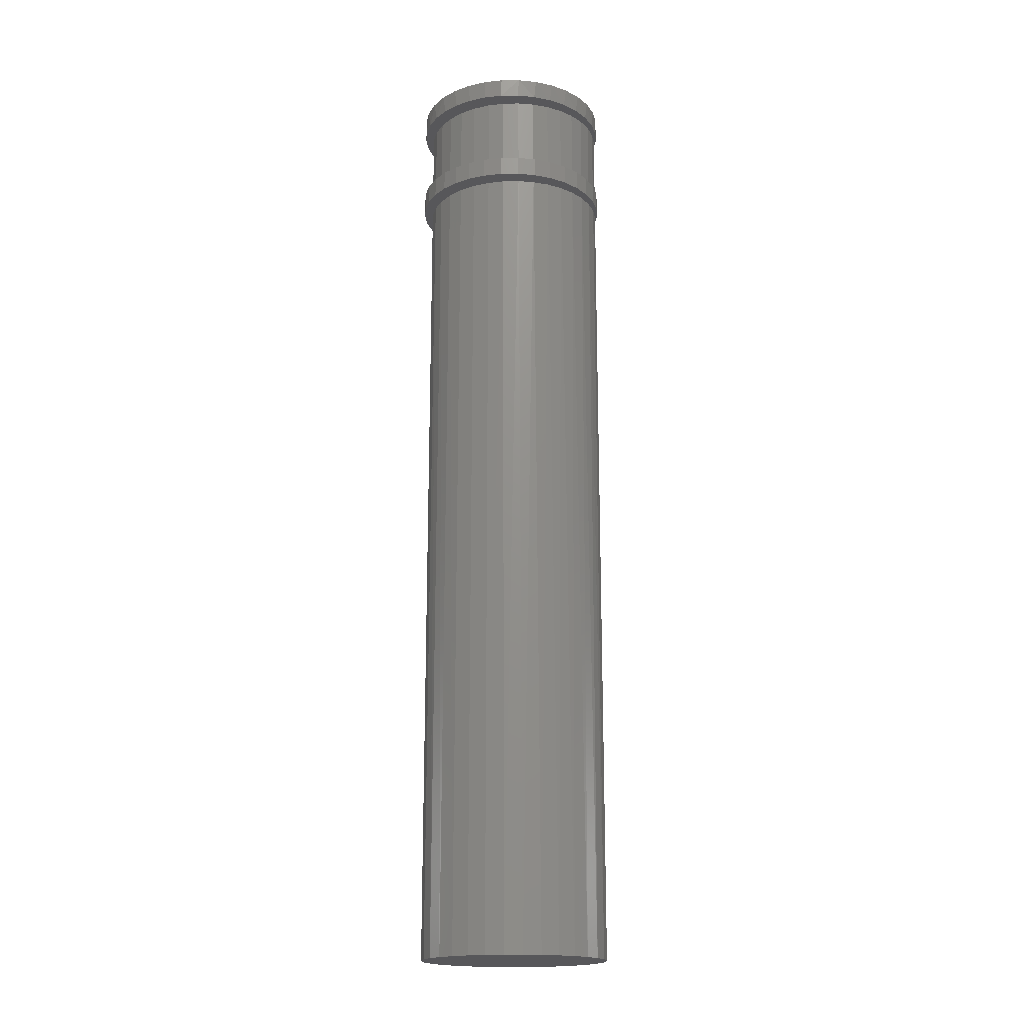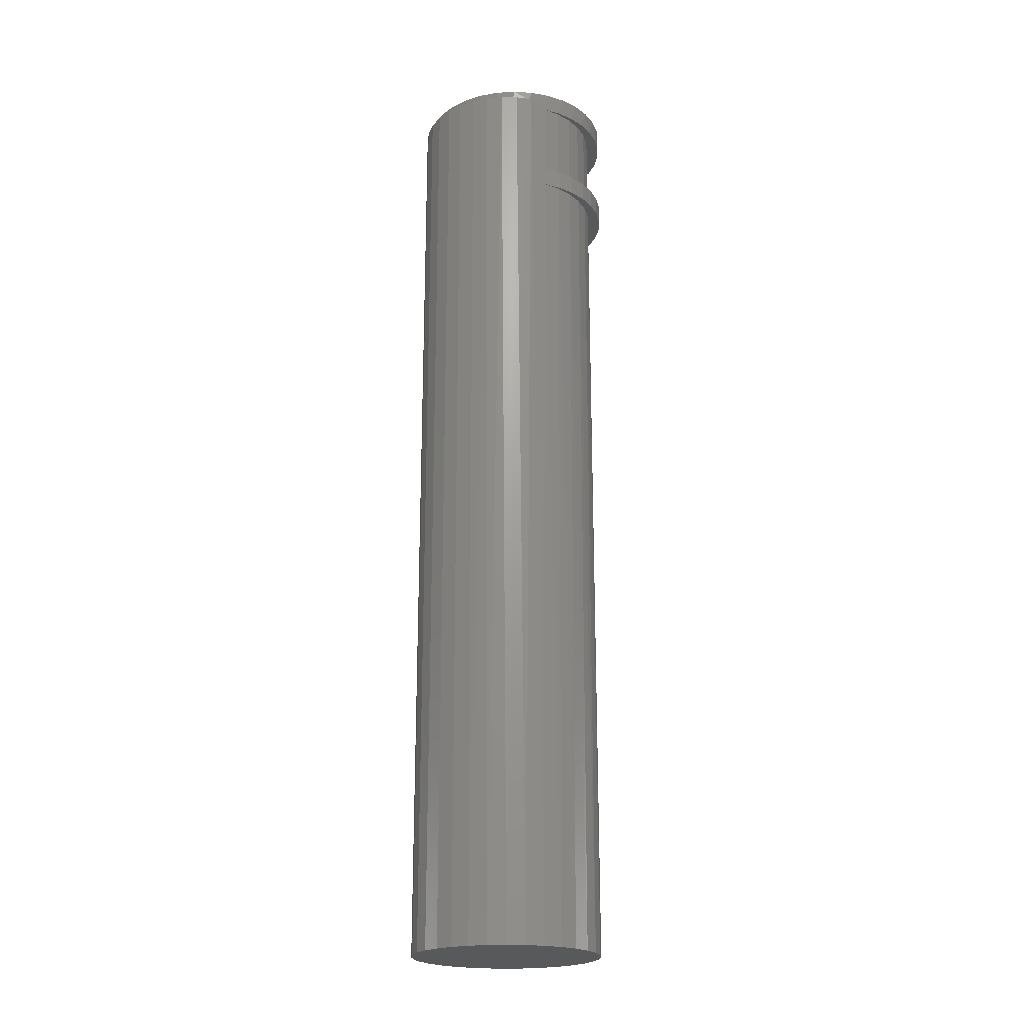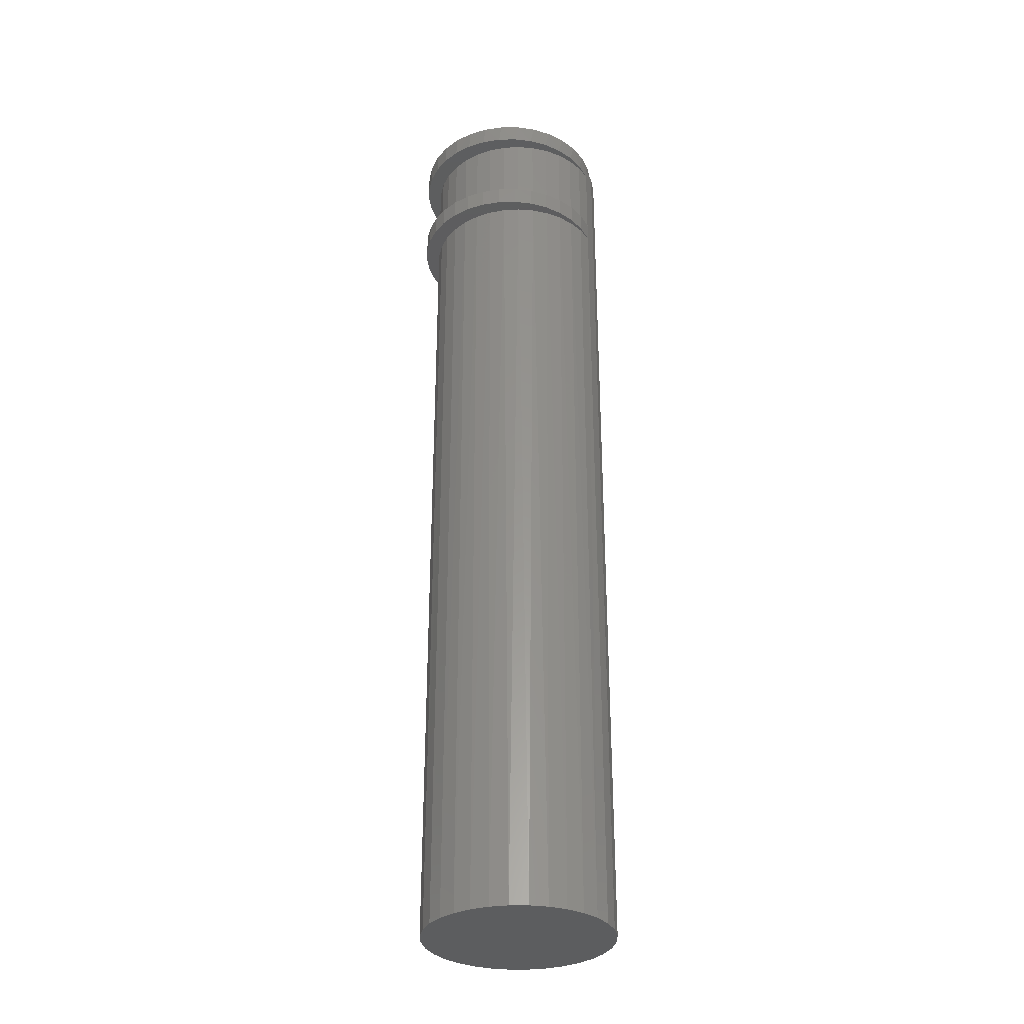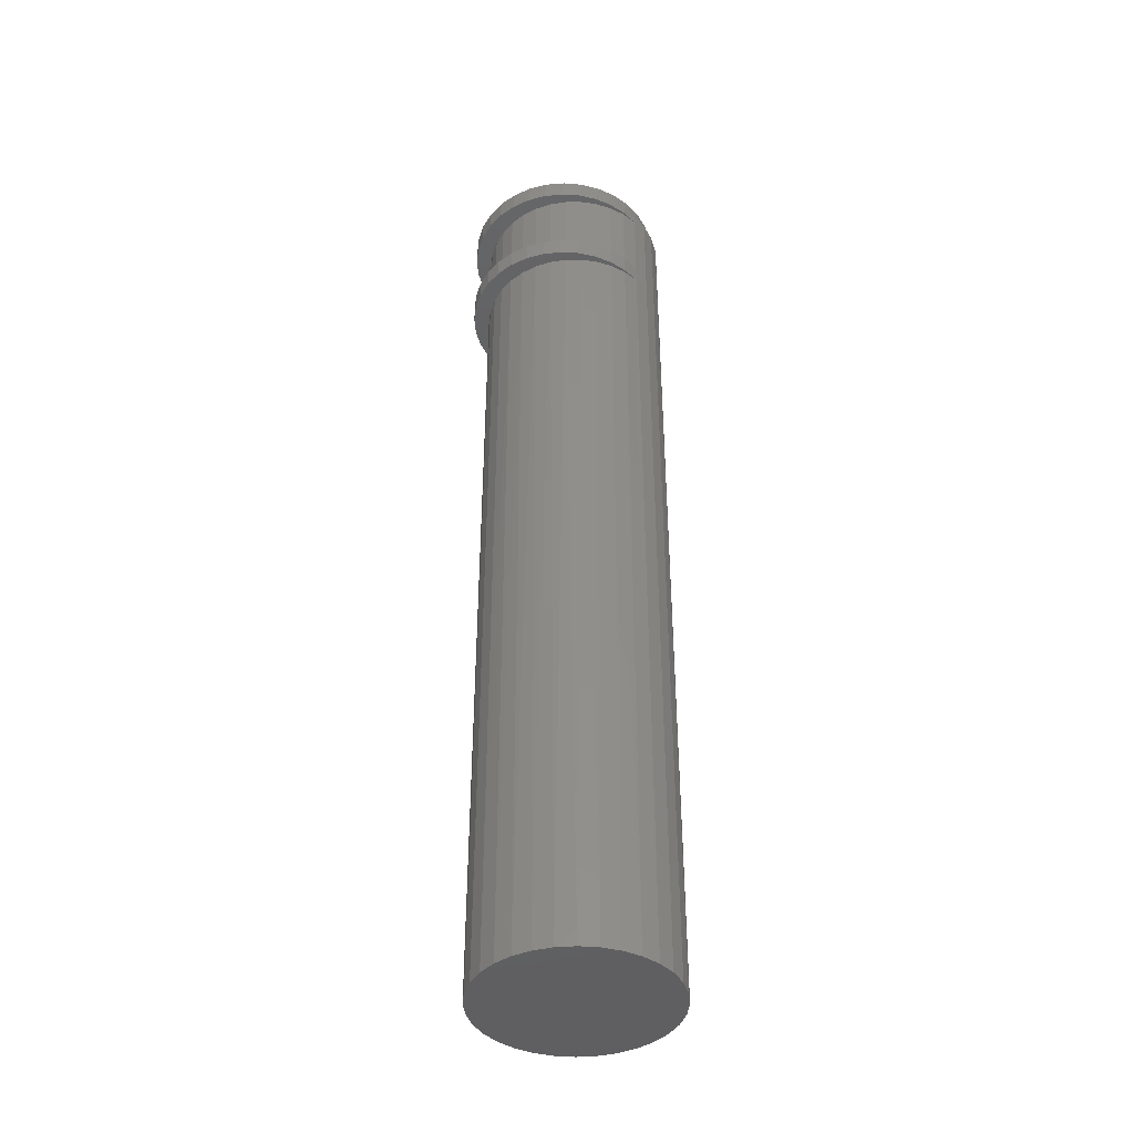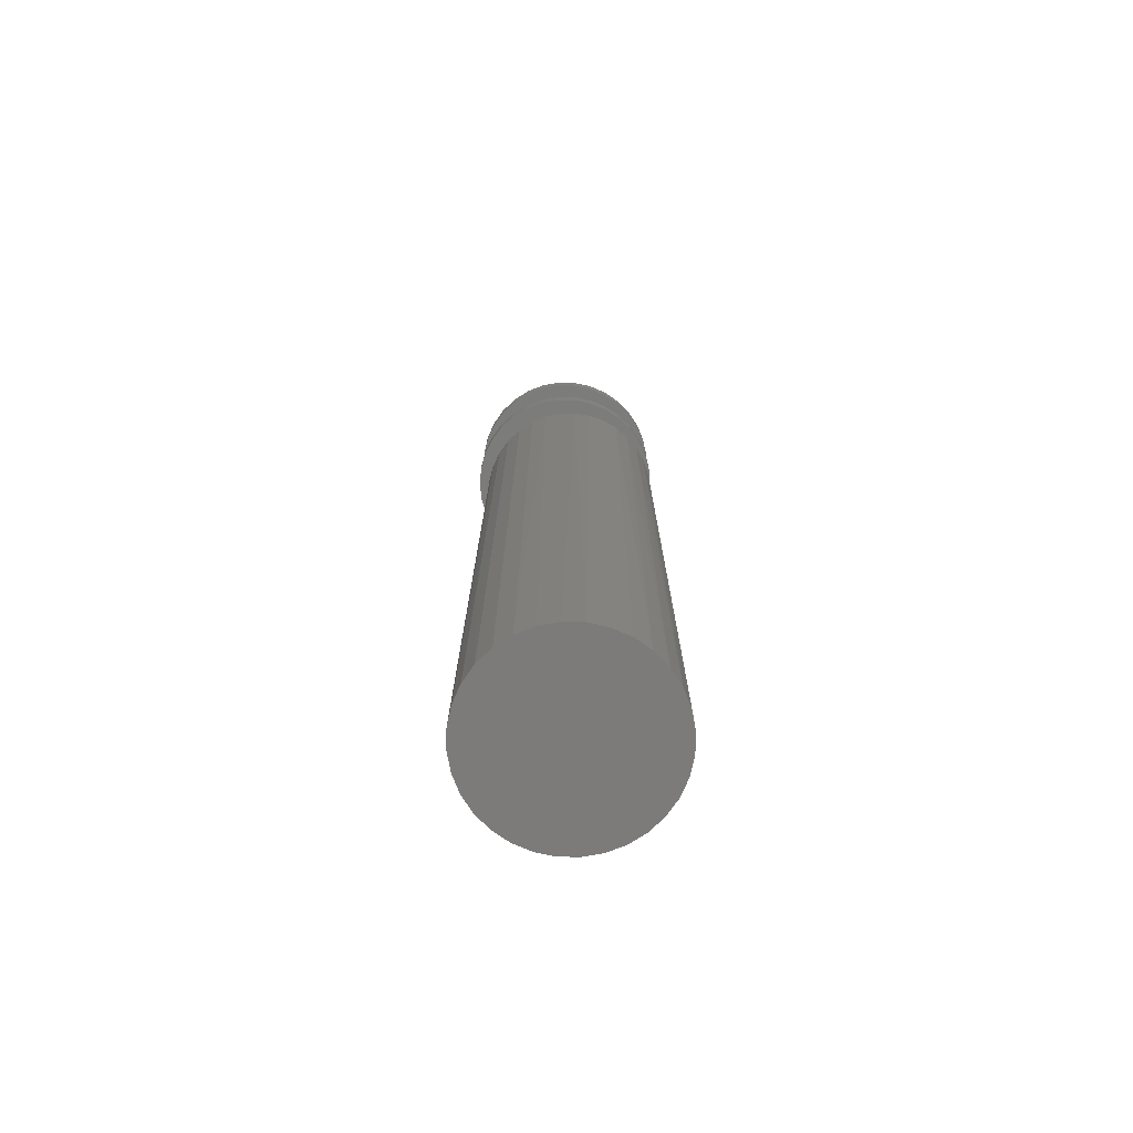
<metadata>
{"format":"stl","ext":"stl","renderer":"f3d","projection":"perspective","resolution":1024,"background":"white","views":[{"elev":-18.1,"azim":107.4,"up":"+Y"},{"elev":-21.2,"azim":-45.3,"up":"+Y"},{"elev":-32.1,"azim":140.7,"up":"+Y"},{"elev":-41.0,"azim":157.3,"up":"+Y"},{"elev":-74.9,"azim":117.1,"up":"+Y"}]}
</metadata>
<code>
# stl→obj: 218 verts, 432 faces
v -0.1281 -0.007812 0.5947
v -0.1281 6.609e-18 0.5947
v -0.1404 5.336e-18 0.5894
v -0.1782 -0.75 0.5381
v -0.174 -0.75 0.5521
v -0.1749 -9.816e-19 0.5497
v -0.1691 6.825e-19 0.5618
v -0.167 -0.75 0.5651
v -0.1613 2.325e-18 0.5727
v -0.1577 -0.75 0.5765
v -0.1516 3.893e-18 0.582
v -0.1464 -0.75 0.5858
v -0.1334 -0.75 0.5927
v -0.1143 -0.08594 0.5978
v -0.1193 -0.75 0.597
v -0.1047 -0.75 0.5984
v -0.1002 -0.08594 0.5983
v -0.09006 -0.75 0.597
v -0.08622 -0.08594 0.5961
v -0.07599 -0.75 0.5927
v -0.0729 -0.08594 0.5914
v -0.06302 -0.75 0.5858
v -0.06071 -0.08594 0.5842
v -0.05165 -0.75 0.5765
v -0.05009 -0.08594 0.5749
v -0.04233 -0.75 0.5651
v -0.04141 -0.08594 0.5637
v -0.0354 -0.75 0.5521
v -0.1281 -0.08594 0.5947
v -0.1281 -0.07031 0.5947
v -0.1797 -4.163e-18 0.5234
v -0.1797 -0.75 0.5234
v -0.1785 -2.614e-18 0.5368
v -0.02969 -0.75 0.5234
v -0.02969 -0.08594 0.5234
v -0.03113 -0.75 0.5381
v -0.03102 -0.08594 0.5375
v -0.03497 -0.08594 0.5511
v -0.02969 -0.07031 0.5234
v -0.02969 -0.007812 0.5234
v -0.03102 -0.07031 0.5375
v -0.03102 -0.007812 0.5375
v -0.03497 -0.07031 0.5511
v -0.03497 -0.007812 0.5511
v -0.04141 -0.07031 0.5637
v -0.04141 -0.007812 0.5637
v -0.05009 -0.07031 0.5749
v -0.05009 -0.007812 0.5749
v -0.06071 -0.07031 0.5842
v -0.06071 -0.007812 0.5842
v -0.0729 -0.07031 0.5914
v -0.0729 -0.007812 0.5914
v -0.08622 -0.07031 0.5961
v -0.08622 -0.007812 0.5961
v -0.1002 -0.07031 0.5983
v -0.1002 -0.007812 0.5983
v -0.1143 -0.07031 0.5978
v -0.1143 -0.007812 0.5978
v -0.03113 -0.75 0.5088
v -0.0354 -0.75 0.4947
v -0.03446 -0.08594 0.4971
v -0.04029 -0.08594 0.485
v -0.04233 -0.75 0.4818
v -0.04818 -0.08594 0.4741
v -0.05165 -0.75 0.4704
v -0.05789 -0.08594 0.4648
v -0.06302 -0.75 0.4611
v -0.06909 -0.08594 0.4574
v -0.07599 -0.75 0.4541
v -0.08144 -0.08594 0.4521
v -0.09006 -0.75 0.4499
v -0.09454 -0.08594 0.4491
v -0.1047 -0.75 0.4484
v -0.108 -0.08594 0.4485
v -0.1193 -0.75 0.4499
v -0.1464 -0.75 0.4611
v -0.1469 -9.227e-18 0.4614
v -0.1341 -9.292e-18 0.4544
v -0.1341 -0.007812 0.4544
v -0.1341 -0.07031 0.4544
v -0.1341 -0.08594 0.4544
v -0.1334 -0.75 0.4541
v -0.03089 -0.007812 0.5101
v -0.03089 -0.07031 0.5101
v -0.03446 -0.007812 0.4971
v -0.03446 -0.07031 0.4971
v -0.04029 -0.007812 0.485
v -0.04029 -0.07031 0.485
v -0.04818 -0.007812 0.4741
v -0.04818 -0.07031 0.4741
v -0.05789 -0.007812 0.4648
v -0.05789 -0.07031 0.4648
v -0.06909 -0.007812 0.4574
v -0.06909 -0.07031 0.4574
v -0.08144 -0.007812 0.4521
v -0.08144 -0.07031 0.4521
v -0.09454 -0.007812 0.4491
v -0.09454 -0.07031 0.4491
v -0.108 -0.007812 0.4485
v -0.108 -0.07031 0.4485
v -0.1213 -0.007812 0.4503
v -0.1213 -0.07031 0.4503
v -0.03089 -0.08594 0.5101
v -0.1213 -0.08594 0.4503
v -0.1581 -8.812e-18 0.4707
v -0.1577 -0.75 0.4704
v -0.1672 -8.065e-18 0.4821
v -0.167 -0.75 0.4818
v -0.1741 -7.013e-18 0.495
v -0.174 -0.75 0.4947
v -0.1783 -5.696e-18 0.5089
v -0.1782 -0.75 0.5088
v -0.1739 -1.826e-18 0.523
v -0.141 9.22e-18 0.5872
v -0.1523 7.504e-18 0.5773
v -0.1615 5.685e-18 0.5656
v -0.1683 3.83e-18 0.5523
v -0.1725 2.004e-18 0.5379
v -0.1727 -1.189e-18 0.5092
v -0.1691 -2.473e-18 0.4959
v -0.1632 -3.537e-18 0.4834
v -0.1553 -4.35e-18 0.472
v -0.1454 -4.886e-18 0.4623
v -0.1252 0.007812 0.4501
v -0.1204 -0.007812 0.4483
v -0.1388 0.007812 0.4574
v -0.1724 0.007812 0.5076
v -0.1739 0.007812 0.523
v -0.02205 0.007812 0.4928
v -0.0285 -0.007812 0.4804
v -0.02934 0.007812 0.4792
v -0.03773 -0.007812 0.4687
v -0.03916 0.007812 0.4672
v -0.04902 -0.007812 0.4588
v -0.05112 0.007812 0.4574
v -0.06196 -0.007812 0.4513
v -0.06477 0.007812 0.4501
v -0.07609 -0.007812 0.4464
v -0.07958 0.007812 0.4456
v -0.0909 -0.007812 0.4442
v -0.09498 0.007812 0.4441
v -0.1058 -0.007812 0.4448
v -0.1104 0.007812 0.4456
v -0.1508 0.007812 0.4672
v -0.1606 0.007812 0.4792
v -0.1679 0.007812 0.4928
v -0.01604 0.007812 0.523
v -0.01604 -0.007812 0.523
v -0.01755 0.007812 0.5076
v -0.01746 -0.007812 0.5081
v -0.02166 -0.007812 0.4938
v -0.1679 0.007812 0.5532
v -0.1606 0.007812 0.5669
v -0.1508 0.007812 0.5789
v -0.1388 0.007812 0.5887
v -0.1146 -0.007812 0.5995
v -0.1252 0.007812 0.596
v -0.1104 0.007812 0.6005
v -0.1004 -0.007812 0.6018
v -0.09498 0.007812 0.602
v -0.08605 -0.007812 0.6015
v -0.07958 0.007812 0.6005
v -0.07199 -0.007812 0.5986
v -0.06477 0.007812 0.596
v -0.05869 -0.007812 0.5931
v -0.05112 0.007812 0.5887
v -0.04658 -0.007812 0.5854
v -0.03916 0.007812 0.5789
v -0.03609 -0.007812 0.5756
v -0.02934 0.007812 0.5669
v -0.02754 -0.007812 0.5641
v -0.02205 0.007812 0.5532
v -0.02122 -0.007812 0.5512
v -0.01755 0.007812 0.5384
v -0.1724 0.007812 0.5384
v -0.01734 -0.007812 0.5373
v -0.1146 -0.08594 0.5995
v -0.08605 -0.08594 0.6015
v -0.1004 -0.08594 0.6018
v -0.07199 -0.08594 0.5986
v -0.05869 -0.08594 0.5931
v -0.04658 -0.08594 0.5854
v -0.03609 -0.08594 0.5756
v -0.02754 -0.08594 0.5641
v -0.02122 -0.08594 0.5512
v -0.01734 -0.08594 0.5373
v -0.01746 -0.08594 0.5081
v -0.02166 -0.08594 0.4938
v -0.0285 -0.08594 0.4804
v -0.03773 -0.08594 0.4687
v -0.04902 -0.08594 0.4588
v -0.06196 -0.08594 0.4513
v -0.07609 -0.08594 0.4464
v -0.1204 -0.08594 0.4483
v -0.1058 -0.08594 0.4448
v -0.0909 -0.08594 0.4442
v -0.01604 -0.08594 0.523
v -0.1146 -0.07031 0.5995
v -0.1004 -0.07031 0.6018
v -0.08605 -0.07031 0.6015
v -0.07199 -0.07031 0.5986
v -0.05869 -0.07031 0.5931
v -0.04658 -0.07031 0.5854
v -0.03609 -0.07031 0.5756
v -0.02754 -0.07031 0.5641
v -0.02122 -0.07031 0.5512
v -0.01734 -0.07031 0.5373
v -0.01604 -0.07031 0.523
v -0.01746 -0.07031 0.5081
v -0.02166 -0.07031 0.4938
v -0.0285 -0.07031 0.4804
v -0.03773 -0.07031 0.4687
v -0.04902 -0.07031 0.4588
v -0.06196 -0.07031 0.4513
v -0.07609 -0.07031 0.4464
v -0.0909 -0.07031 0.4442
v -0.1058 -0.07031 0.4448
v -0.1204 -0.07031 0.4483
f 1 2 3
f 4 5 6
f 7 6 5
f 5 8 7
f 9 7 8
f 8 10 9
f 11 9 10
f 10 12 11
f 3 11 12
f 12 13 3
f 14 15 16
f 14 16 17
f 17 16 18
f 17 18 19
f 19 18 20
f 19 20 21
f 21 20 22
f 21 22 23
f 23 22 24
f 23 24 25
f 25 24 26
f 25 26 27
f 27 26 28
f 29 30 3
f 29 3 13
f 29 13 15
f 29 15 14
f 31 32 33
f 33 32 4
f 33 4 6
f 34 35 36
f 36 35 37
f 36 37 28
f 28 37 38
f 28 38 27
f 39 40 41
f 41 40 42
f 41 42 43
f 43 42 44
f 43 44 45
f 45 44 46
f 45 46 47
f 47 46 48
f 47 48 49
f 49 48 50
f 49 50 51
f 51 50 52
f 51 52 53
f 53 52 54
f 53 54 55
f 55 54 56
f 55 56 57
f 57 56 58
f 57 58 30
f 30 58 1
f 30 1 3
f 59 60 61
f 62 61 60
f 60 63 62
f 64 62 63
f 63 65 64
f 66 64 65
f 65 67 66
f 68 66 67
f 67 69 68
f 68 69 70
f 70 69 71
f 70 71 72
f 72 71 73
f 72 73 74
f 74 73 75
f 76 77 78
f 76 78 79
f 76 79 80
f 76 80 81
f 76 81 82
f 40 39 83
f 83 39 84
f 83 84 85
f 85 84 86
f 85 86 87
f 87 86 88
f 87 88 89
f 89 88 90
f 89 90 91
f 91 90 92
f 91 92 93
f 93 92 94
f 93 94 95
f 95 94 96
f 95 96 97
f 97 96 98
f 97 98 99
f 99 98 100
f 99 100 101
f 101 100 102
f 101 102 79
f 79 102 80
f 35 34 103
f 103 34 59
f 103 59 61
f 82 81 75
f 75 81 104
f 75 104 74
f 77 76 105
f 105 76 106
f 105 106 107
f 107 106 108
f 107 108 109
f 109 108 110
f 109 110 111
f 111 110 112
f 111 112 31
f 31 112 32
f 33 113 31
f 113 111 31
f 114 3 2
f 11 3 114
f 115 11 114
f 9 11 115
f 116 9 115
f 116 7 9
f 7 116 117
f 117 6 7
f 6 117 118
f 118 33 6
f 33 118 113
f 119 111 113
f 109 111 119
f 120 109 119
f 109 120 121
f 121 107 109
f 107 121 122
f 122 105 107
f 77 105 122
f 123 77 122
f 77 123 78
f 79 124 125
f 79 78 124
f 78 126 124
f 78 123 126
f 113 127 119
f 113 128 127
f 129 130 131
f 131 130 132
f 131 132 133
f 133 132 134
f 133 134 135
f 135 134 136
f 135 136 137
f 137 136 138
f 137 138 139
f 139 138 140
f 139 140 141
f 141 140 142
f 141 142 143
f 143 142 125
f 143 125 124
f 126 123 144
f 123 122 144
f 145 144 122
f 122 121 145
f 146 145 121
f 121 120 146
f 127 146 120
f 120 119 127
f 147 148 149
f 149 148 150
f 149 150 129
f 129 150 151
f 129 151 130
f 152 116 153
f 153 116 115
f 153 115 154
f 154 115 114
f 154 114 155
f 1 156 157
f 157 156 158
f 158 156 159
f 158 159 160
f 160 159 161
f 160 161 162
f 162 161 163
f 162 163 164
f 163 165 164
f 166 164 165
f 165 167 166
f 168 166 167
f 167 169 168
f 170 168 169
f 169 171 170
f 172 170 171
f 171 173 172
f 174 172 173
f 2 1 157
f 2 157 155
f 2 155 114
f 128 113 175
f 175 113 118
f 175 118 152
f 152 118 117
f 152 117 116
f 148 147 176
f 176 147 174
f 176 174 173
f 58 56 156
f 1 58 156
f 161 159 156
f 161 156 56
f 161 56 163
f 163 56 54
f 163 54 165
f 54 52 165
f 167 165 52
f 52 50 167
f 167 50 48
f 167 48 169
f 169 48 46
f 169 46 171
f 171 46 44
f 171 44 173
f 173 44 42
f 173 42 176
f 40 176 42
f 150 83 85
f 150 85 151
f 151 85 87
f 151 87 130
f 130 87 89
f 130 89 132
f 89 91 132
f 134 132 91
f 91 93 134
f 136 134 93
f 136 93 95
f 136 95 97
f 136 97 138
f 138 97 99
f 138 99 125
f 125 142 138
f 138 142 140
f 79 125 101
f 101 125 99
f 148 176 40
f 148 40 83
f 148 83 150
f 14 17 177
f 29 14 177
f 178 179 177
f 178 177 17
f 178 17 180
f 180 17 19
f 180 19 181
f 19 21 181
f 182 181 21
f 21 23 182
f 182 23 25
f 182 25 183
f 183 25 27
f 183 27 184
f 184 27 38
f 184 38 185
f 185 38 37
f 185 37 186
f 35 186 37
f 187 103 61
f 187 61 188
f 188 61 62
f 188 62 189
f 189 62 64
f 189 64 190
f 64 66 190
f 191 190 66
f 66 68 191
f 192 191 68
f 192 68 70
f 192 70 72
f 192 72 193
f 193 72 74
f 193 74 194
f 194 195 193
f 193 195 196
f 81 194 104
f 104 194 74
f 197 186 35
f 197 35 103
f 197 103 187
f 30 29 198
f 198 29 177
f 198 177 199
f 199 177 179
f 199 179 200
f 200 179 178
f 200 178 201
f 201 178 180
f 201 180 202
f 202 180 181
f 202 181 203
f 203 181 182
f 203 182 204
f 204 182 183
f 204 183 205
f 205 183 184
f 205 184 206
f 206 184 185
f 206 185 207
f 207 185 186
f 207 186 208
f 208 186 197
f 208 197 209
f 209 197 187
f 209 187 210
f 210 187 188
f 210 188 211
f 211 188 189
f 211 189 212
f 212 189 190
f 212 190 213
f 213 190 191
f 213 191 214
f 214 191 192
f 214 192 215
f 215 192 193
f 215 193 216
f 216 193 196
f 216 196 217
f 217 196 195
f 217 195 218
f 218 195 194
f 218 194 80
f 80 194 81
f 198 55 57
f 198 57 30
f 198 199 200
f 55 198 200
f 201 55 200
f 53 55 201
f 202 53 201
f 202 51 53
f 51 202 203
f 203 49 51
f 47 49 203
f 204 47 203
f 45 47 204
f 205 45 204
f 43 45 205
f 206 43 205
f 41 43 206
f 207 41 206
f 41 207 39
f 86 84 209
f 210 86 209
f 88 86 210
f 211 88 210
f 90 88 211
f 212 90 211
f 212 92 90
f 92 212 213
f 213 94 92
f 94 213 214
f 96 94 214
f 98 96 214
f 215 98 214
f 100 98 215
f 218 100 215
f 215 217 218
f 216 217 215
f 102 218 80
f 100 218 102
f 208 209 84
f 208 84 39
f 208 39 207
f 15 18 16
f 18 15 13
f 18 13 20
f 20 13 12
f 20 12 22
f 22 12 10
f 22 10 24
f 65 76 67
f 67 76 82
f 67 82 69
f 69 82 75
f 69 75 71
f 71 75 73
f 24 10 26
f 26 10 8
f 26 8 28
f 28 8 5
f 28 5 36
f 36 5 4
f 36 4 34
f 34 4 32
f 34 32 59
f 59 32 112
f 59 112 60
f 60 112 110
f 60 110 63
f 63 110 108
f 63 108 65
f 65 108 106
f 65 106 76
f 160 162 158
f 157 158 162
f 164 157 162
f 155 157 164
f 166 155 164
f 154 155 166
f 168 154 166
f 135 126 133
f 124 126 135
f 137 124 135
f 143 124 137
f 139 143 137
f 141 143 139
f 126 144 133
f 133 144 145
f 133 145 131
f 131 145 146
f 131 146 129
f 129 146 127
f 129 127 149
f 149 127 128
f 149 128 147
f 147 128 175
f 147 175 174
f 174 175 152
f 174 152 172
f 172 152 153
f 172 153 170
f 170 153 154
f 170 154 168

</code>
